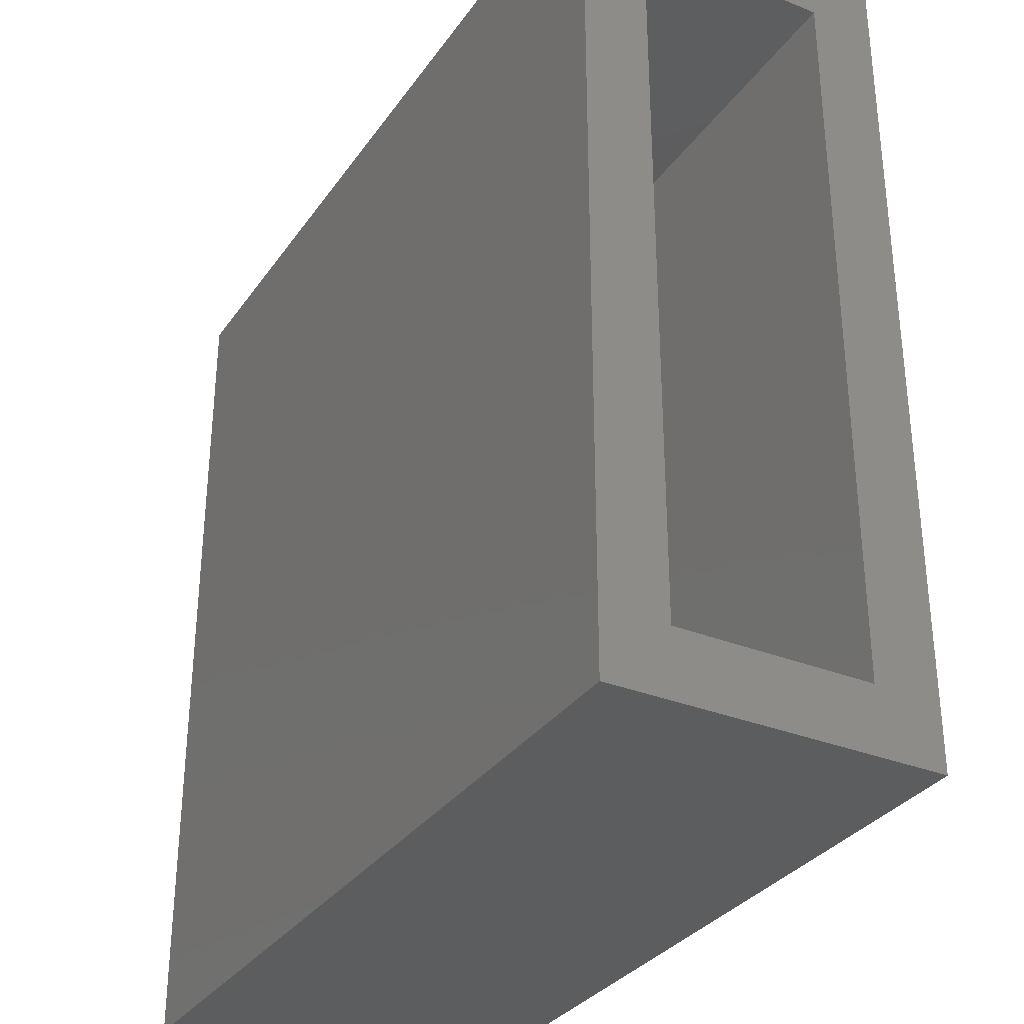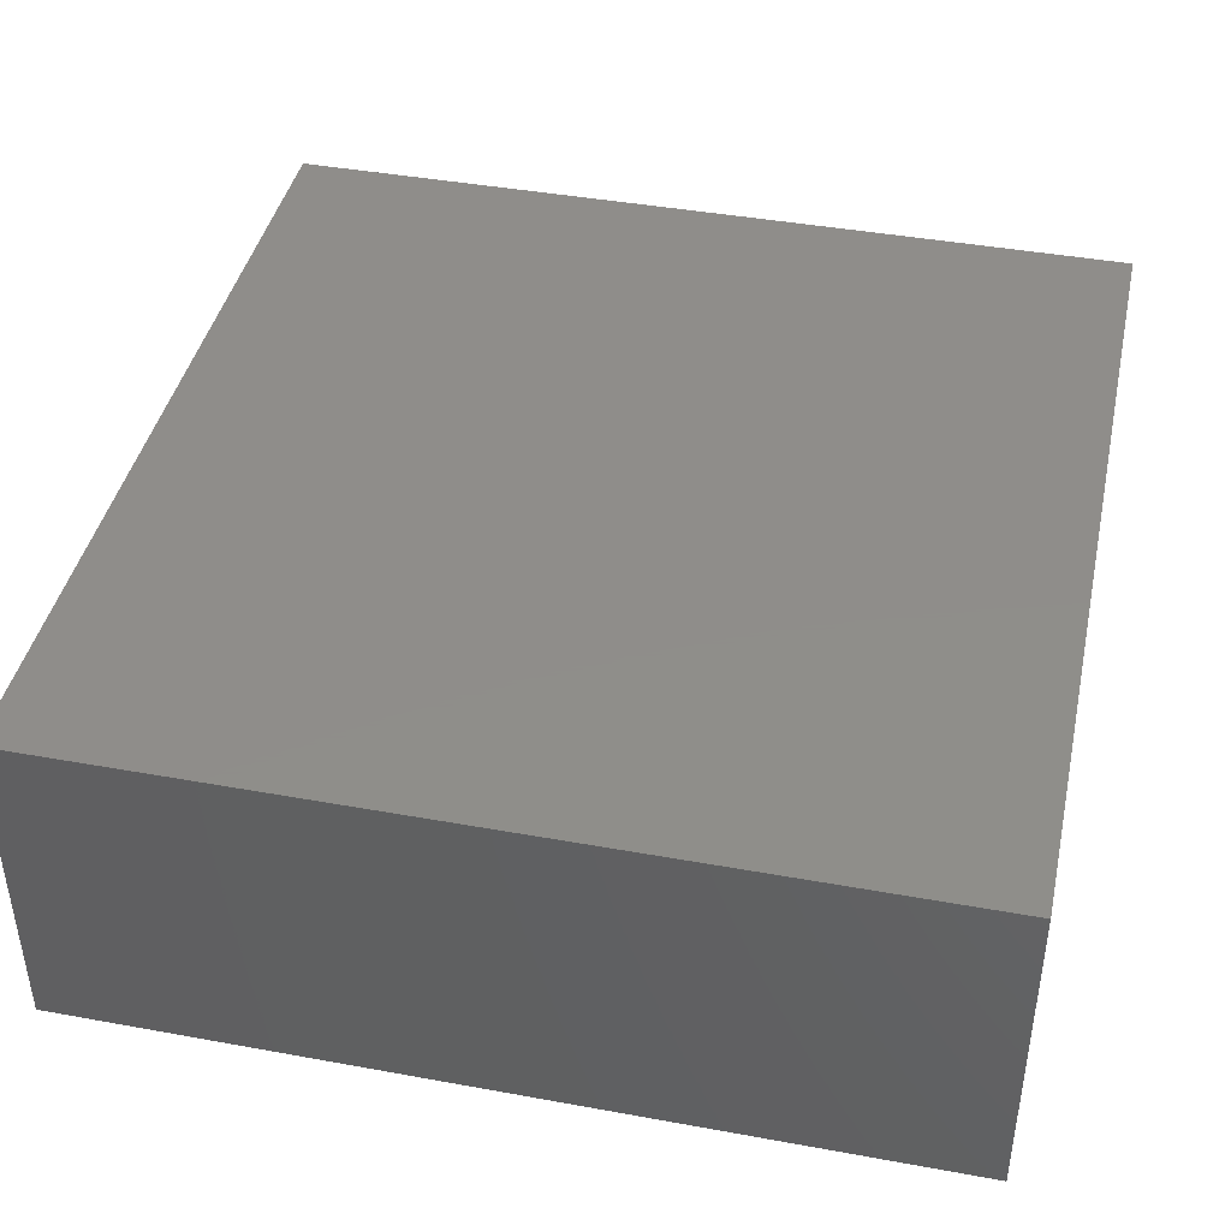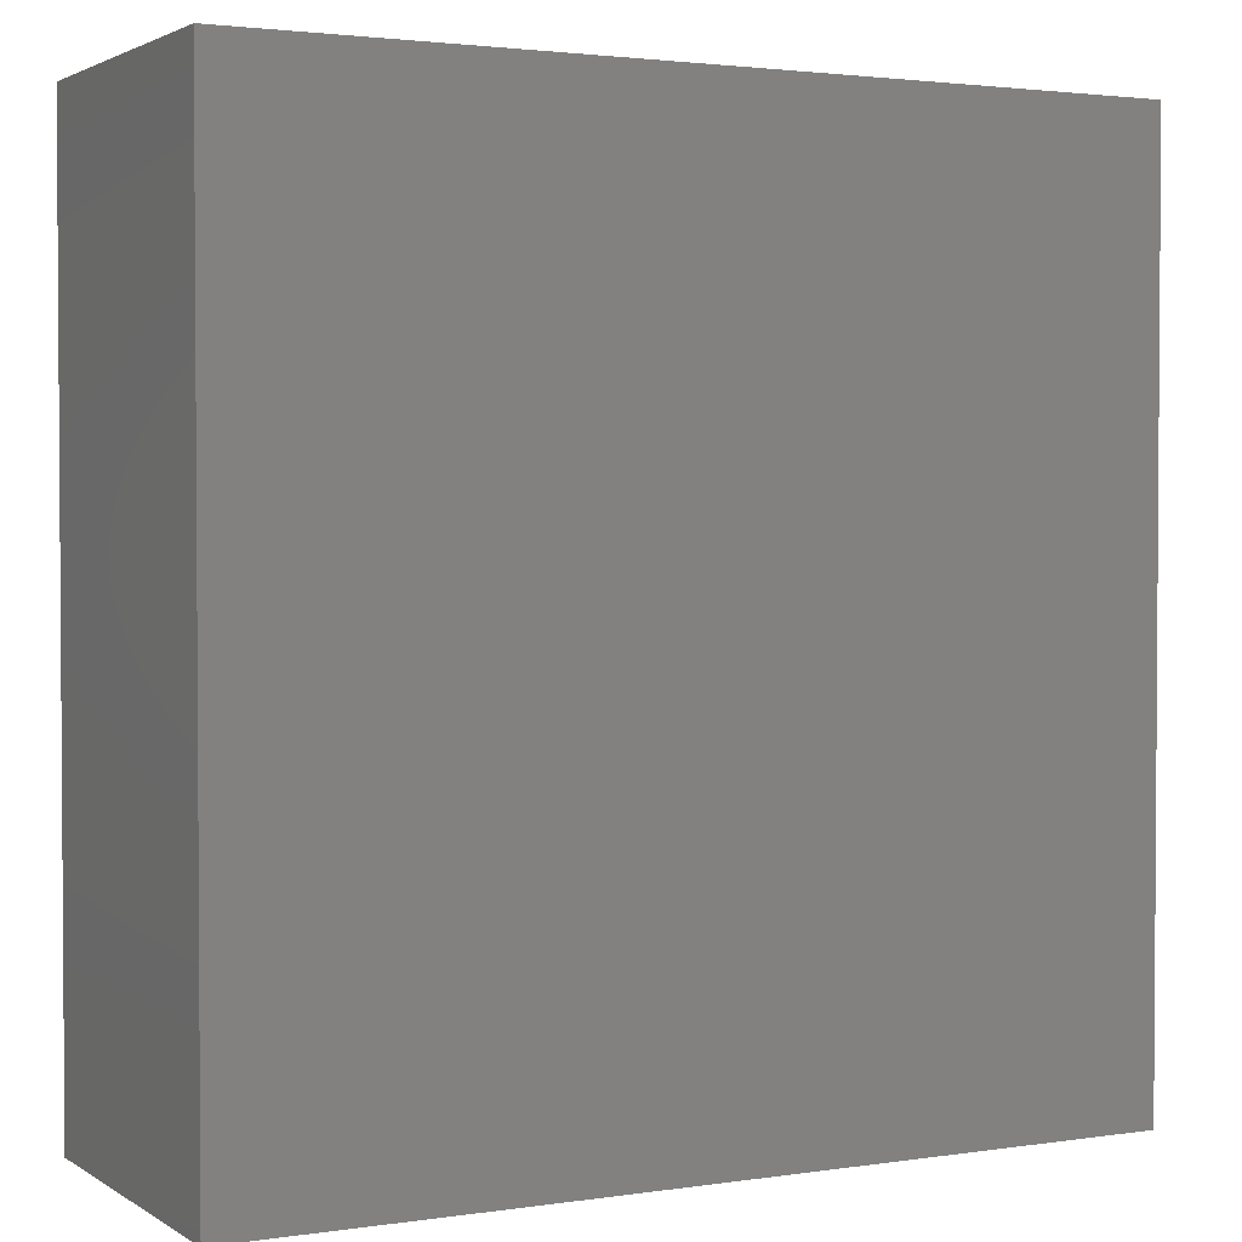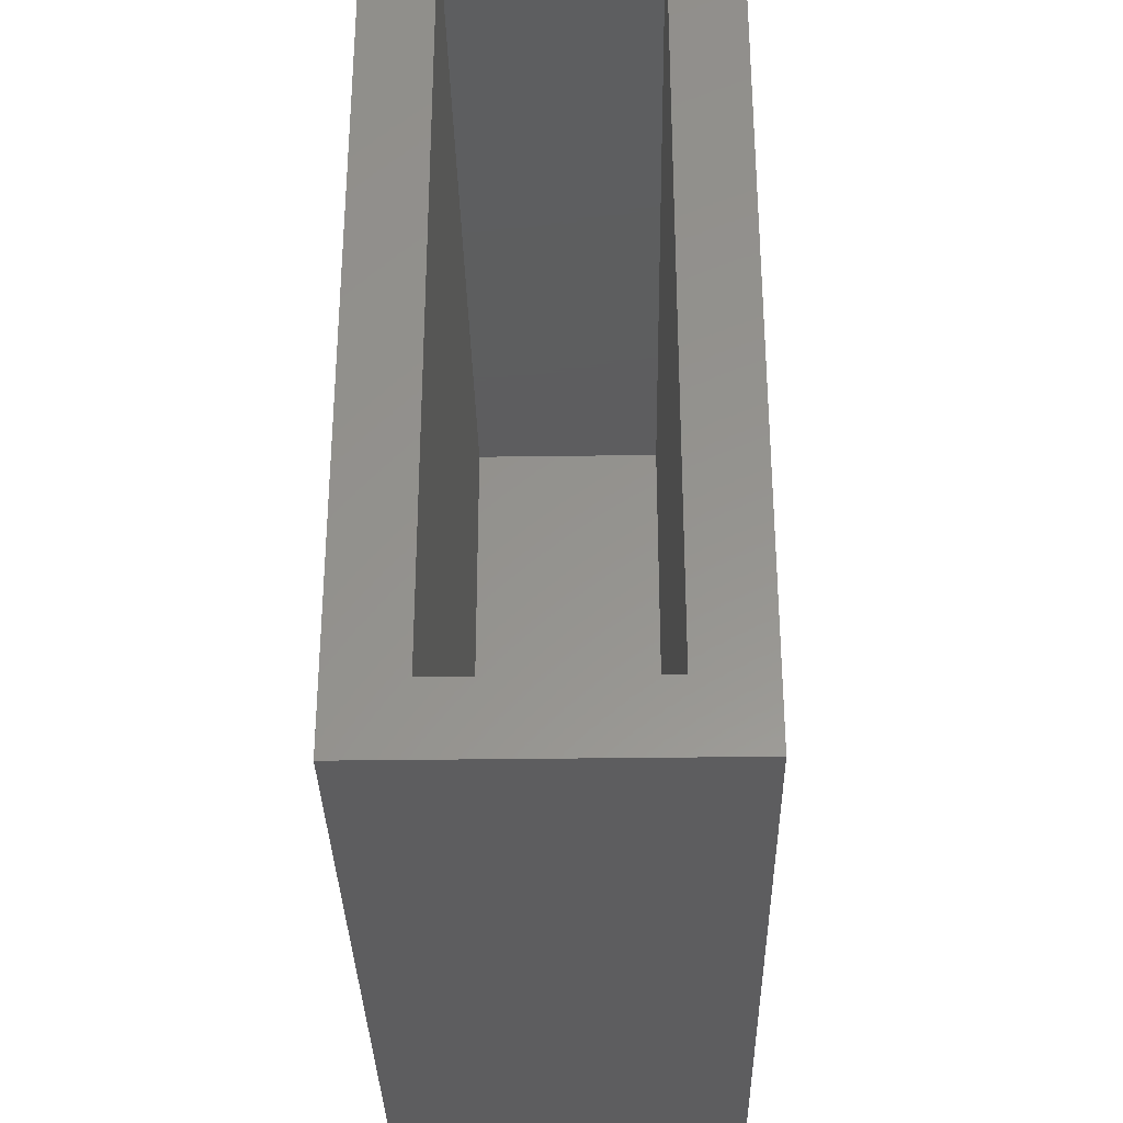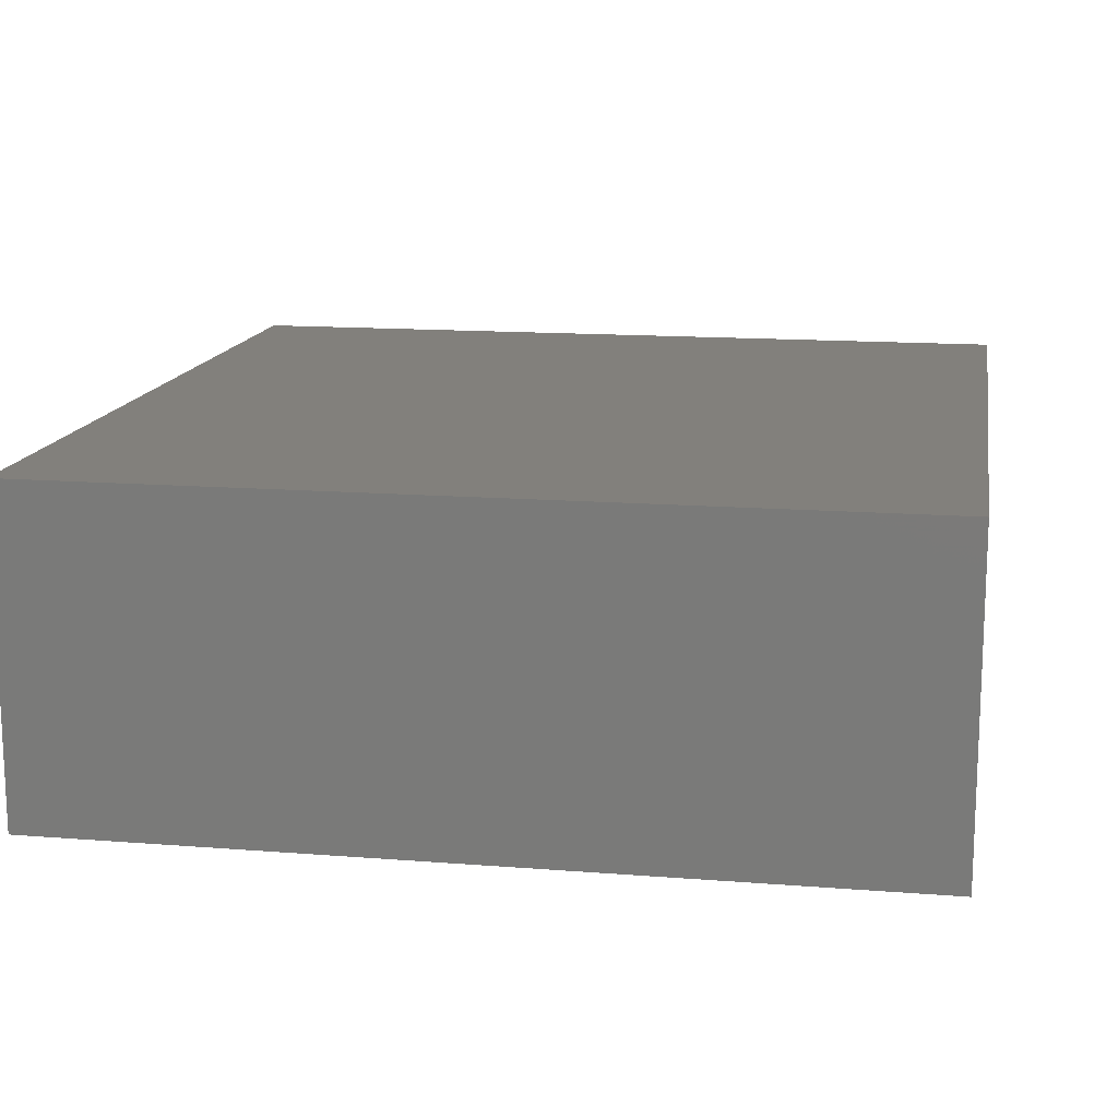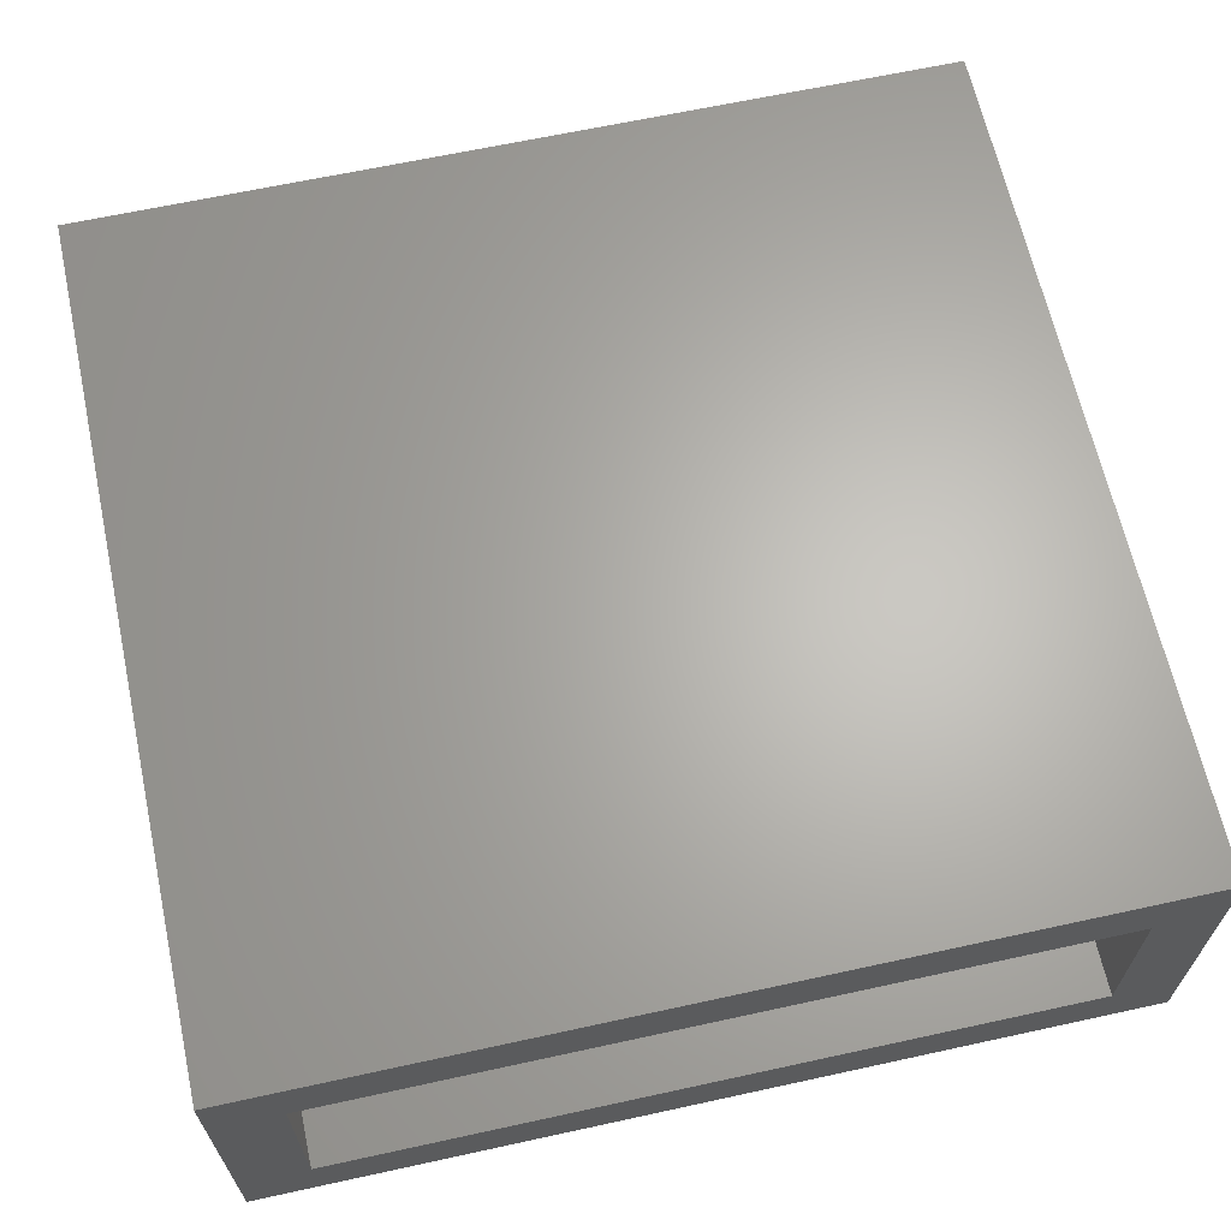
<metadata>
{"format":"stl","ext":"stl","renderer":"f3d","projection":"perspective","resolution":1024,"background":"white","views":[{"elev":-32.3,"azim":60.7,"up":"+Y"},{"elev":42.2,"azim":12.3,"up":"+Z"},{"elev":2.3,"azim":-27.7,"up":"+Y"},{"elev":-32.7,"azim":91.1,"up":"+Y"},{"elev":14.4,"azim":9.8,"up":"+Z"},{"elev":64.9,"azim":77.6,"up":"+Z"}]}
</metadata>
<code>
# stl→obj: 16 verts, 28 faces
v 0.6875 0.7656 -0.01562
v 0.6875 0.7109 0.03906
v 0.6875 0.04688 -0.01562
v 0.6875 0.1016 0.03906
v 0.6875 0.04688 0.2544
v 0.6875 0.1016 0.1998
v 0.6875 0.7656 0.2544
v 0.6875 0.7109 0.1998
v 0.03906 0.1016 0.03906
v 0.03906 0.7109 0.03906
v 0.03906 0.7109 0.1998
v 0.03906 0.1016 0.1998
v -0.01562 0.04688 -0.01562
v -0.01562 0.7656 -0.01562
v -0.01562 0.7656 0.2544
v -0.01562 0.04688 0.2544
f 1 2 3
f 3 2 4
f 3 4 5
f 5 4 6
f 5 6 7
f 7 6 8
f 7 8 1
f 1 8 2
f 9 4 10
f 10 4 2
f 10 2 11
f 11 2 8
f 11 8 12
f 12 8 6
f 12 6 9
f 9 6 4
f 3 13 1
f 1 13 14
f 14 15 1
f 1 15 7
f 7 15 5
f 5 15 16
f 16 13 5
f 5 13 3
f 16 15 13
f 13 15 14
f 12 9 11
f 11 9 10

</code>
